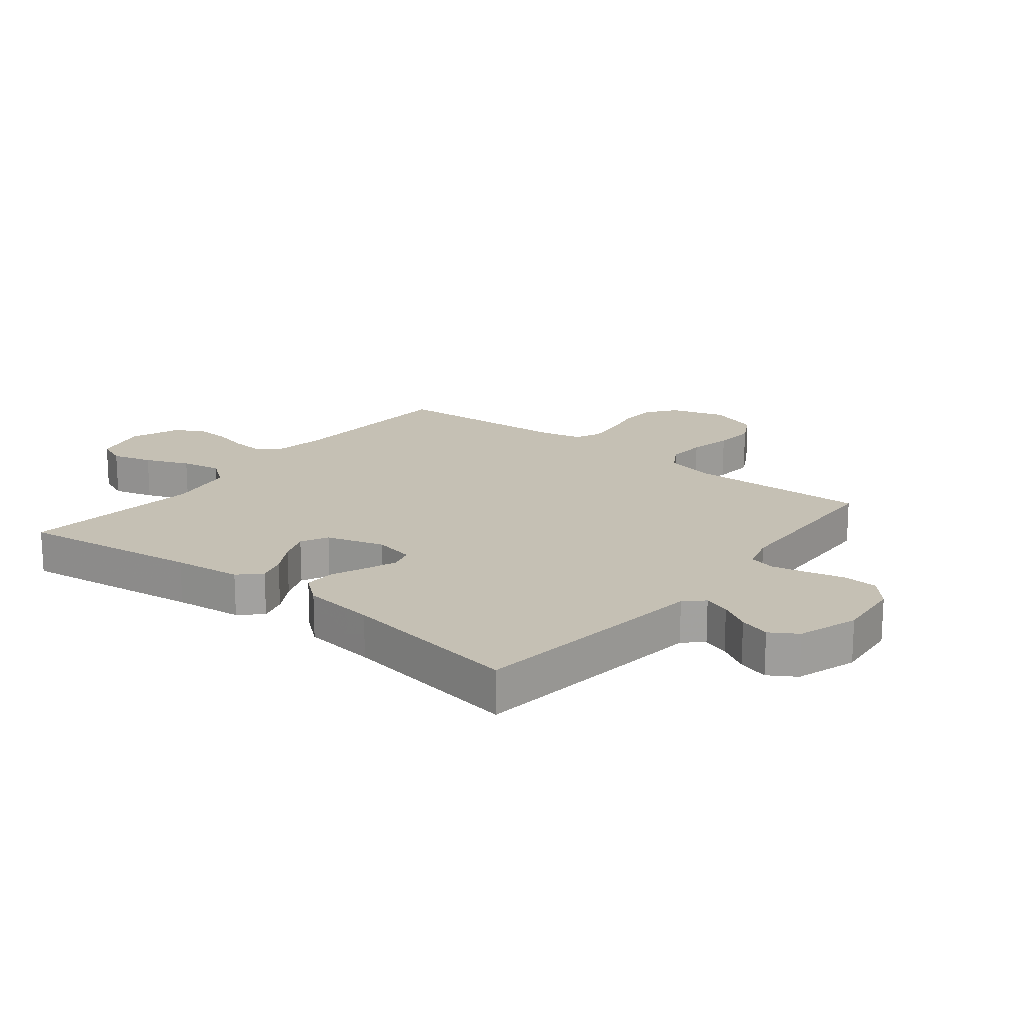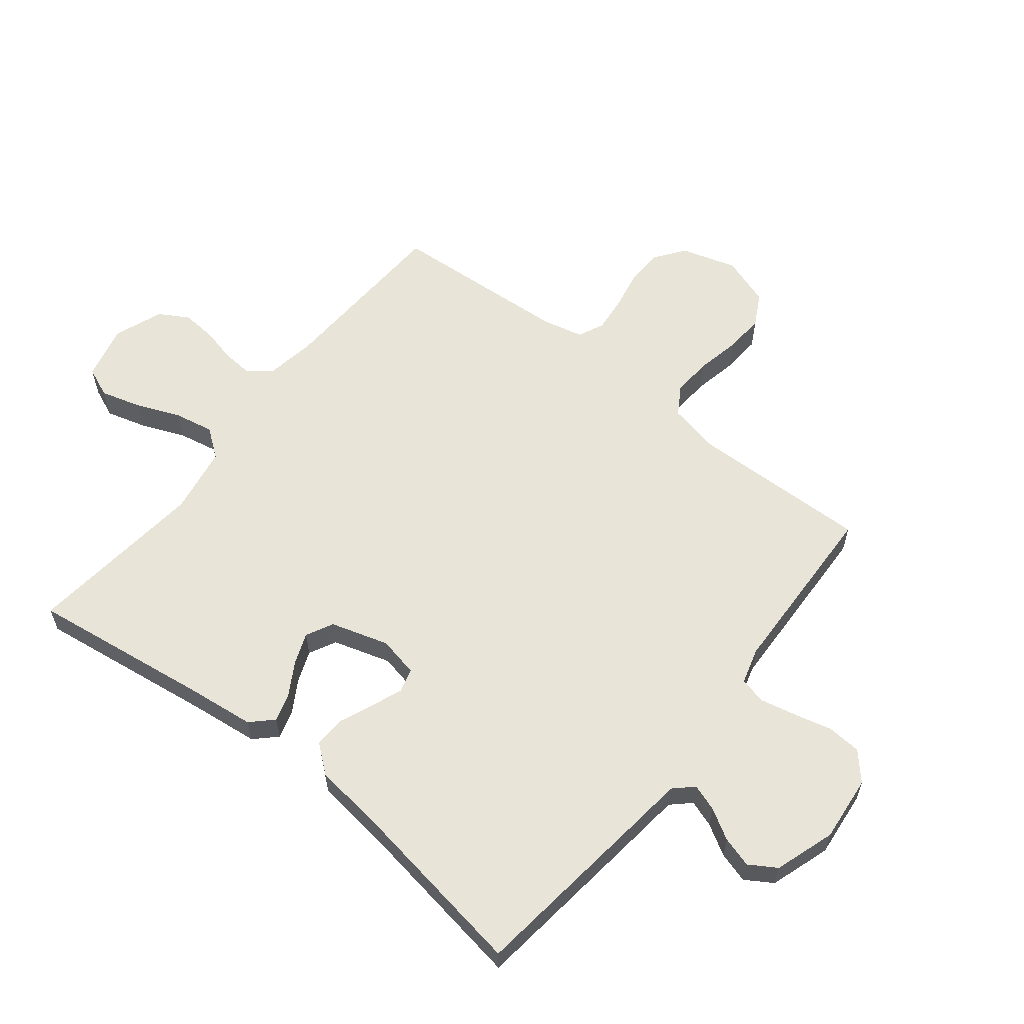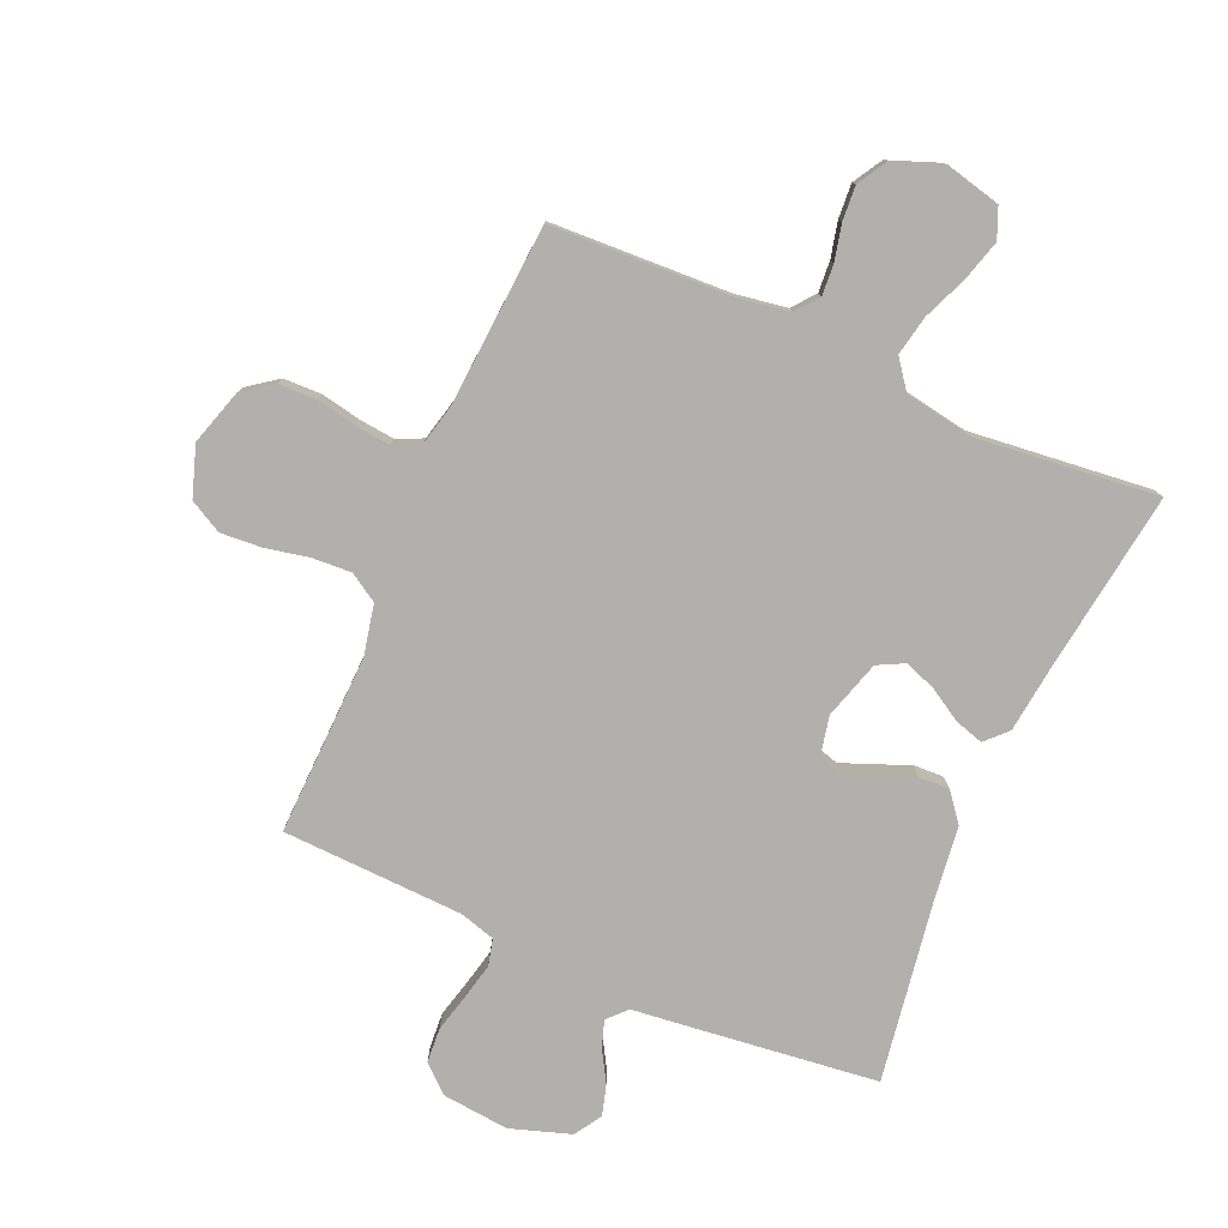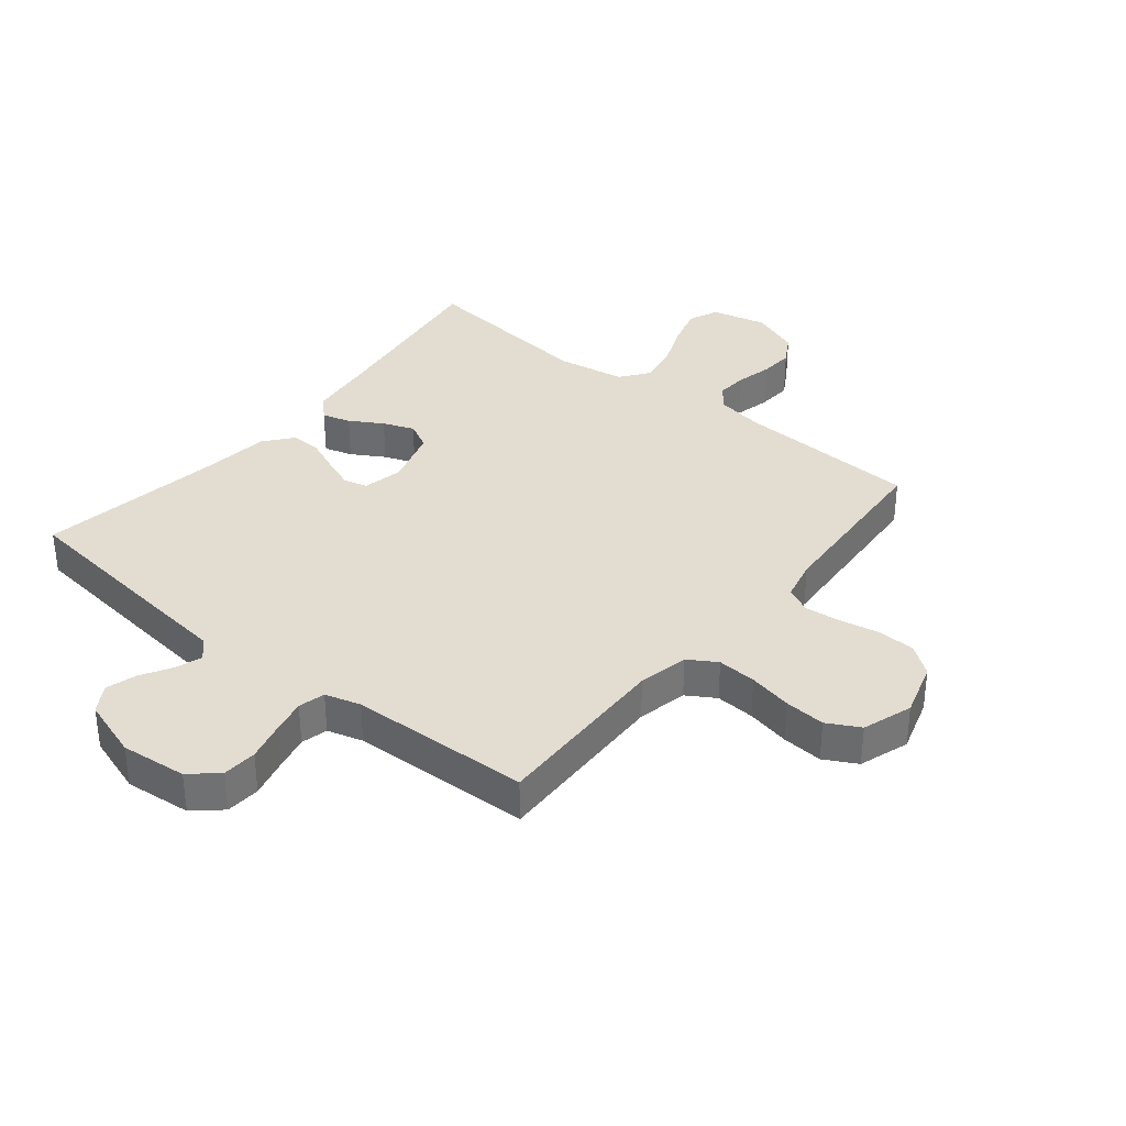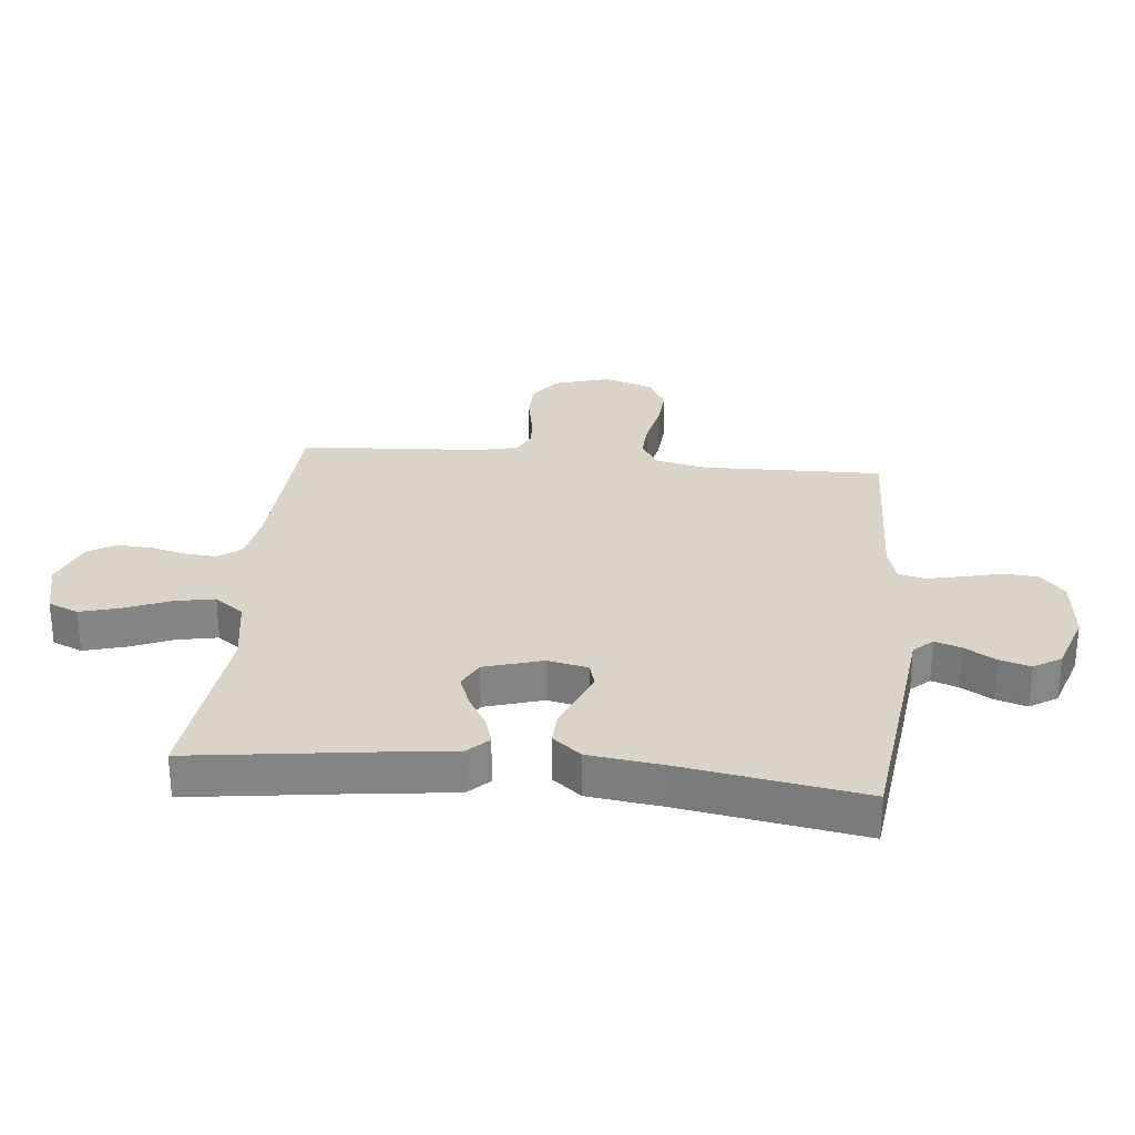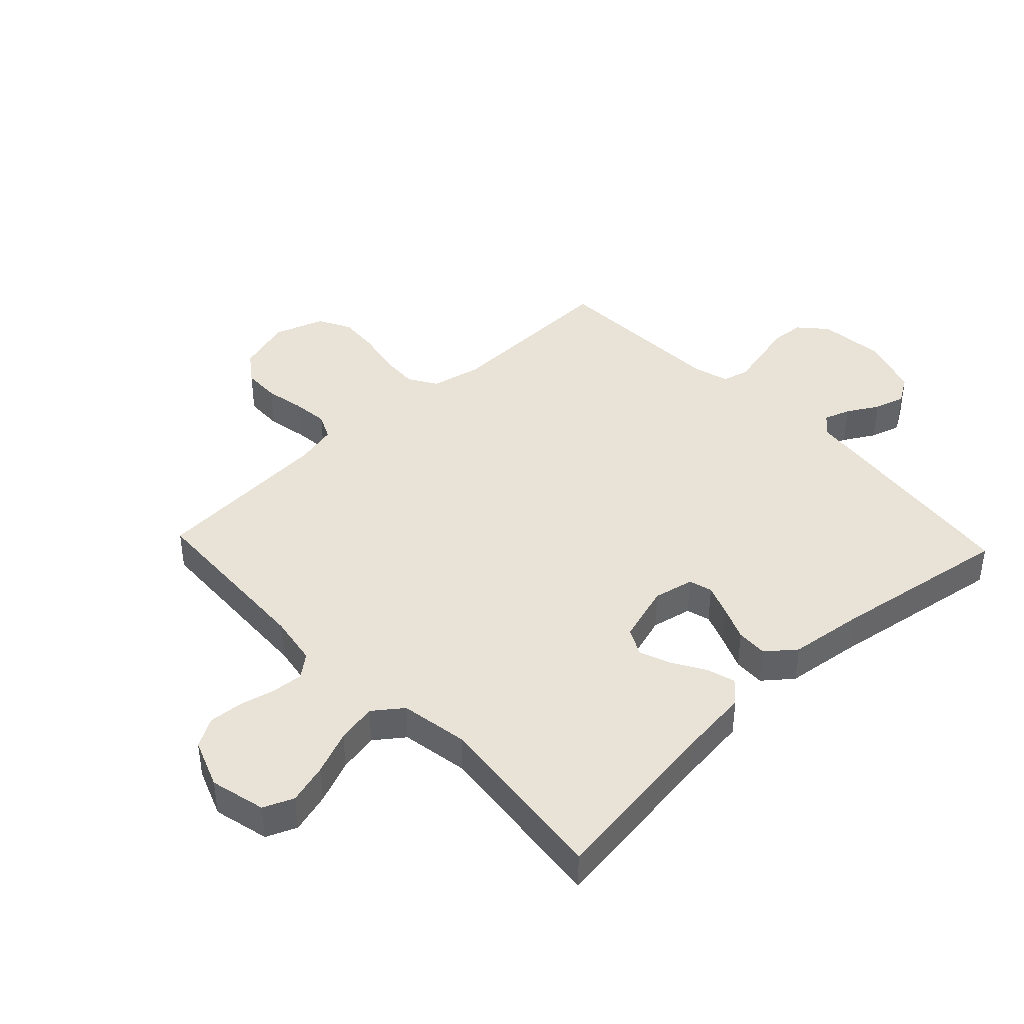
<metadata>
{"format":"obj","ext":"obj","renderer":"f3d","projection":"perspective","resolution":1024,"background":"white","views":[{"elev":18.2,"azim":128.5,"up":"+Y"},{"elev":60.0,"azim":128.4,"up":"+Y"},{"elev":-78.6,"azim":-23.7,"up":"+Y"},{"elev":35.1,"azim":-141.0,"up":"+Y"},{"elev":28.6,"azim":95.9,"up":"+Y"},{"elev":41.6,"azim":46.6,"up":"+Y"}]}
</metadata>
<code>
v 0.5 0.07 -0.5
v 0.2 0.07 -0.536
v 0.097 0.07 -0.548
v 0.068 0.07 -0.579
v 0.083 0.07 -0.623
v 0.113 0.07 -0.674
v 0.128 0.07 -0.725
v 0.1 0.07 -0.77
v 0 0.07 -0.803
v -0.11 0.07 -0.792
v -0.155 0.07 -0.752
v -0.159 0.07 -0.695
v -0.143 0.07 -0.631
v -0.13 0.07 -0.572
v -0.141 0.07 -0.528
v -0.2 0.07 -0.511
v -0.5 0.07 -0.5
v -0.492 0.07 -0.2
v -0.51 0.07 -0.117
v -0.557 0.07 -0.088
v -0.622 0.07 -0.092
v -0.694 0.07 -0.107
v -0.762 0.07 -0.112
v -0.816 0.07 -0.083
v -0.844 0.07 0
v -0.816 0.07 0.092
v -0.767 0.07 0.128
v -0.704 0.07 0.13
v -0.638 0.07 0.117
v -0.579 0.07 0.111
v -0.536 0.07 0.131
v -0.52 0.07 0.2
v -0.5 0.07 0.5
v -0.2 0.07 0.514
v -0.117 0.07 0.528
v -0.087 0.07 0.565
v -0.091 0.07 0.617
v -0.105 0.07 0.676
v -0.109 0.07 0.733
v -0.081 0.07 0.781
v 0 0.07 0.812
v 0.092 0.07 0.79
v 0.113 0.07 0.74
v 0.094 0.07 0.673
v 0.064 0.07 0.6
v 0.051 0.07 0.534
v 0.087 0.07 0.486
v 0.2 0.07 0.467
v 0.5 0.07 0.5
v 0.459 0.07 0.2
v 0.446 0.07 0.088
v 0.412 0.07 0.053
v 0.365 0.07 0.067
v 0.311 0.07 0.099
v 0.259 0.07 0.119
v 0.214 0.07 0.096
v 0.185 0.07 0
v 0.199 0.07 -0.067
v 0.238 0.07 -0.078
v 0.29 0.07 -0.058
v 0.347 0.07 -0.034
v 0.399 0.07 -0.032
v 0.437 0.07 -0.079
v 0.452 0.07 -0.2
v 0.5 0 -0.5
v 0.2 0 -0.536
v 0.097 0 -0.548
v 0.068 0 -0.579
v 0.083 0 -0.623
v 0.113 0 -0.674
v 0.128 0 -0.725
v 0.1 0 -0.77
v 0 0 -0.803
v -0.11 0 -0.792
v -0.155 0 -0.752
v -0.159 0 -0.695
v -0.143 0 -0.631
v -0.13 0 -0.572
v -0.141 0 -0.528
v -0.2 0 -0.511
v -0.5 0 -0.5
v -0.492 0 -0.2
v -0.51 0 -0.117
v -0.557 0 -0.088
v -0.622 0 -0.092
v -0.694 0 -0.107
v -0.762 0 -0.112
v -0.816 0 -0.083
v -0.844 0 0
v -0.816 0 0.092
v -0.767 0 0.128
v -0.704 0 0.13
v -0.638 0 0.117
v -0.579 0 0.111
v -0.536 0 0.131
v -0.52 0 0.2
v -0.5 0 0.5
v -0.2 0 0.514
v -0.117 0 0.528
v -0.087 0 0.565
v -0.091 0 0.617
v -0.105 0 0.676
v -0.109 0 0.733
v -0.081 0 0.781
v 0 0 0.812
v 0.092 0 0.79
v 0.113 0 0.74
v 0.094 0 0.673
v 0.064 0 0.6
v 0.051 0 0.534
v 0.087 0 0.486
v 0.2 0 0.467
v 0.5 0 0.5
v 0.459 0 0.2
v 0.446 0 0.088
v 0.412 0 0.053
v 0.365 0 0.067
v 0.311 0 0.099
v 0.259 0 0.119
v 0.214 0 0.096
v 0.185 0 0
v 0.199 0 -0.067
v 0.238 0 -0.078
v 0.29 0 -0.058
v 0.347 0 -0.034
v 0.399 0 -0.032
v 0.437 0 -0.079
v 0.452 0 -0.2
f 61 62 63 64
f 60 61 64 1
f 59 60 1 2
f 58 59 2 3
f 57 58 3 4
f 51 52 53 54
f 50 51 54 55
f 48 49 50 55
f 47 48 55 56
f 42 43 44 45
f 42 45 46
f 41 42 46
f 40 41 46
f 37 38 39 40
f 36 37 40 46
f 35 36 46 47
f 32 33 34
f 31 32 34 35
f 26 27 28 29
f 26 29 30
f 25 26 30
f 24 25 30
f 21 22 23 24
f 20 21 24 30
f 19 20 30 31
f 16 17 18
f 15 16 18 19
f 10 11 12 13
f 10 13 14
f 9 10 14
f 8 9 14 15
f 5 6 7 8
f 4 5 8 15
f 35 47 56 57
f 19 31 35 57
f 4 15 19 57
f 128 127 126 125
f 65 128 125 124
f 66 65 124 123
f 67 66 123 122
f 68 67 122 121
f 118 117 116 115
f 119 118 115 114
f 119 114 113 112
f 120 119 112 111
f 109 108 107 106
f 110 109 106
f 110 106 105
f 110 105 104
f 104 103 102 101
f 110 104 101 100
f 111 110 100 99
f 98 97 96
f 99 98 96 95
f 93 92 91 90
f 94 93 90
f 94 90 89
f 94 89 88
f 88 87 86 85
f 94 88 85 84
f 95 94 84 83
f 82 81 80
f 83 82 80 79
f 77 76 75 74
f 78 77 74
f 78 74 73
f 79 78 73 72
f 72 71 70 69
f 79 72 69 68
f 121 120 111 99
f 121 99 95 83
f 121 83 79 68
f 1 65 66 2
f 2 66 67 3
f 3 67 68 4
f 4 68 69 5
f 5 69 70 6
f 6 70 71 7
f 7 71 72 8
f 8 72 73 9
f 9 73 74 10
f 10 74 75 11
f 11 75 76 12
f 12 76 77 13
f 13 77 78 14
f 14 78 79 15
f 15 79 80 16
f 16 80 81 17
f 17 81 82 18
f 18 82 83 19
f 19 83 84 20
f 20 84 85 21
f 21 85 86 22
f 22 86 87 23
f 23 87 88 24
f 24 88 89 25
f 25 89 90 26
f 26 90 91 27
f 27 91 92 28
f 28 92 93 29
f 29 93 94 30
f 30 94 95 31
f 31 95 96 32
f 32 96 97 33
f 33 97 98 34
f 34 98 99 35
f 35 99 100 36
f 36 100 101 37
f 37 101 102 38
f 38 102 103 39
f 39 103 104 40
f 40 104 105 41
f 41 105 106 42
f 42 106 107 43
f 43 107 108 44
f 44 108 109 45
f 45 109 110 46
f 46 110 111 47
f 47 111 112 48
f 48 112 113 49
f 49 113 114 50
f 50 114 115 51
f 51 115 116 52
f 52 116 117 53
f 53 117 118 54
f 54 118 119 55
f 55 119 120 56
f 56 120 121 57
f 57 121 122 58
f 58 122 123 59
f 59 123 124 60
f 60 124 125 61
f 61 125 126 62
f 62 126 127 63
f 63 127 128 64
f 64 128 65 1

</code>
